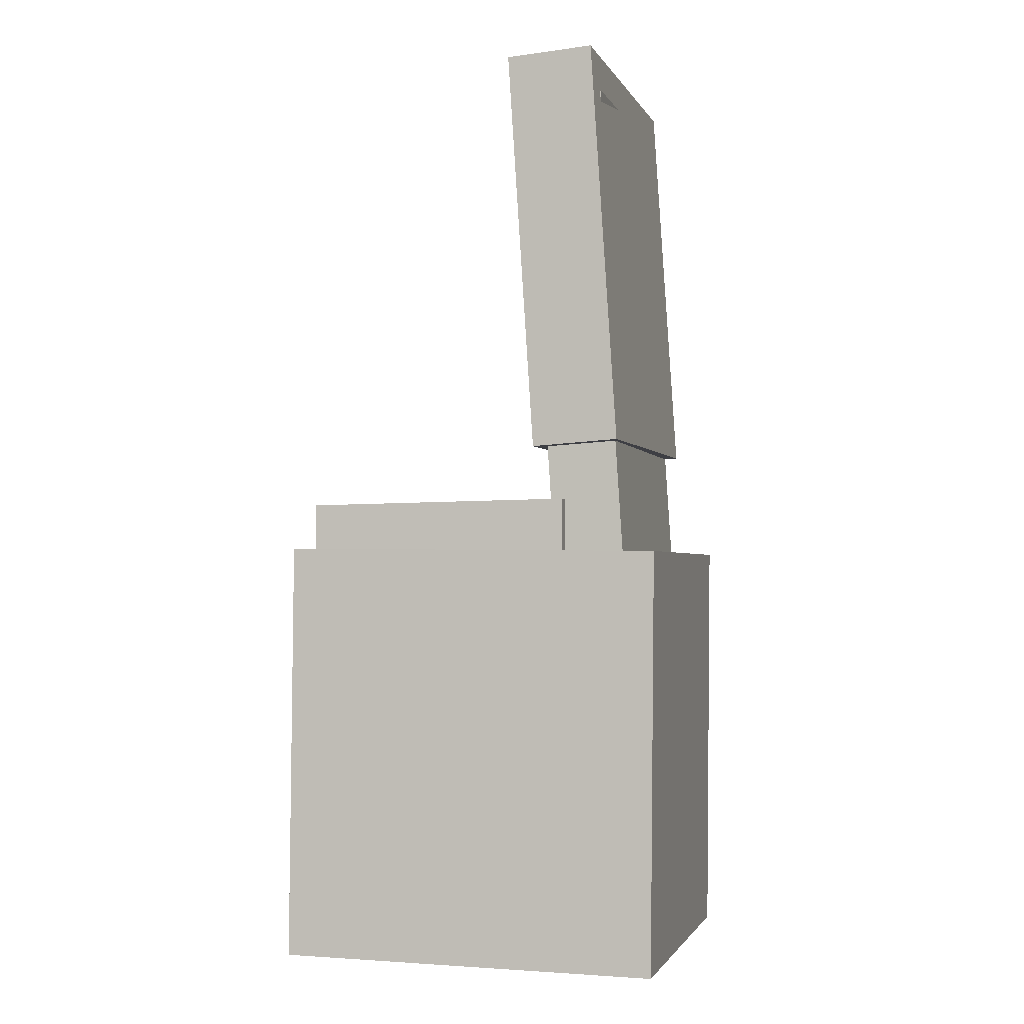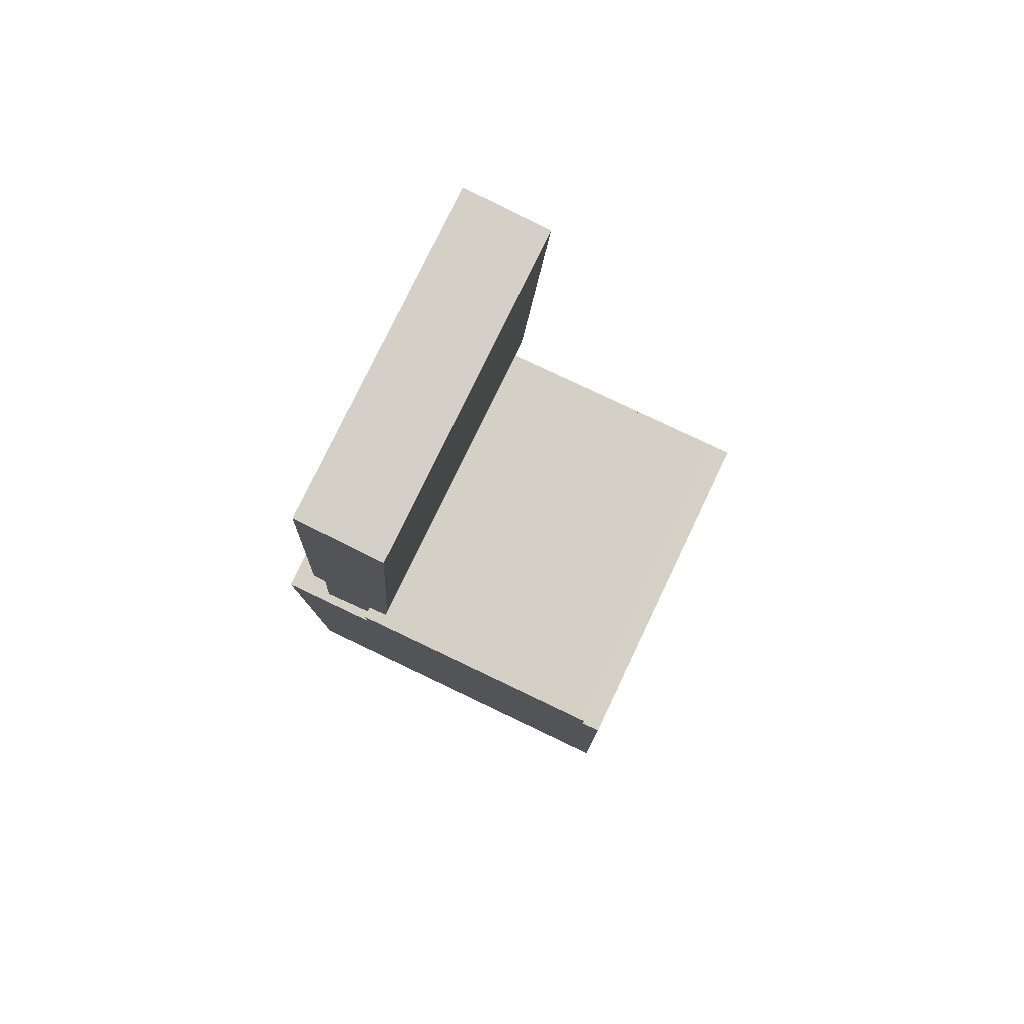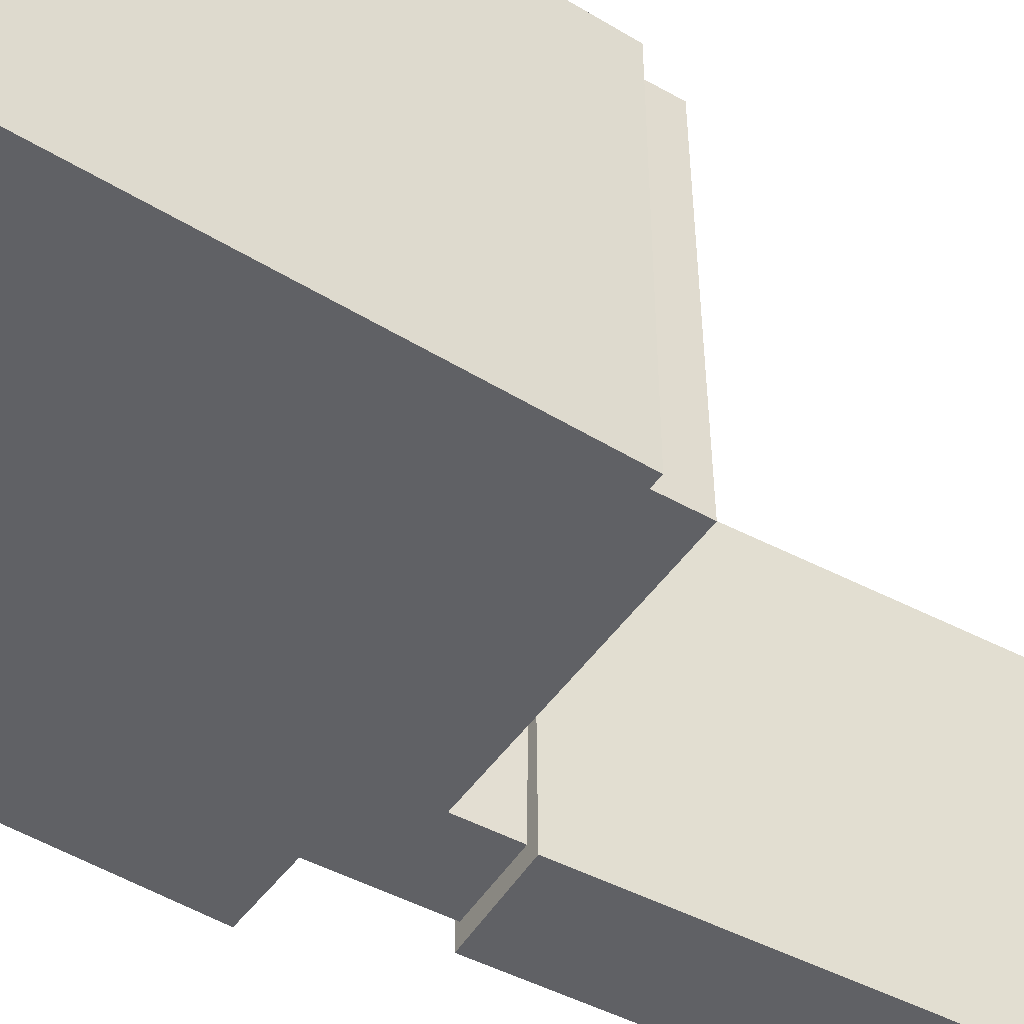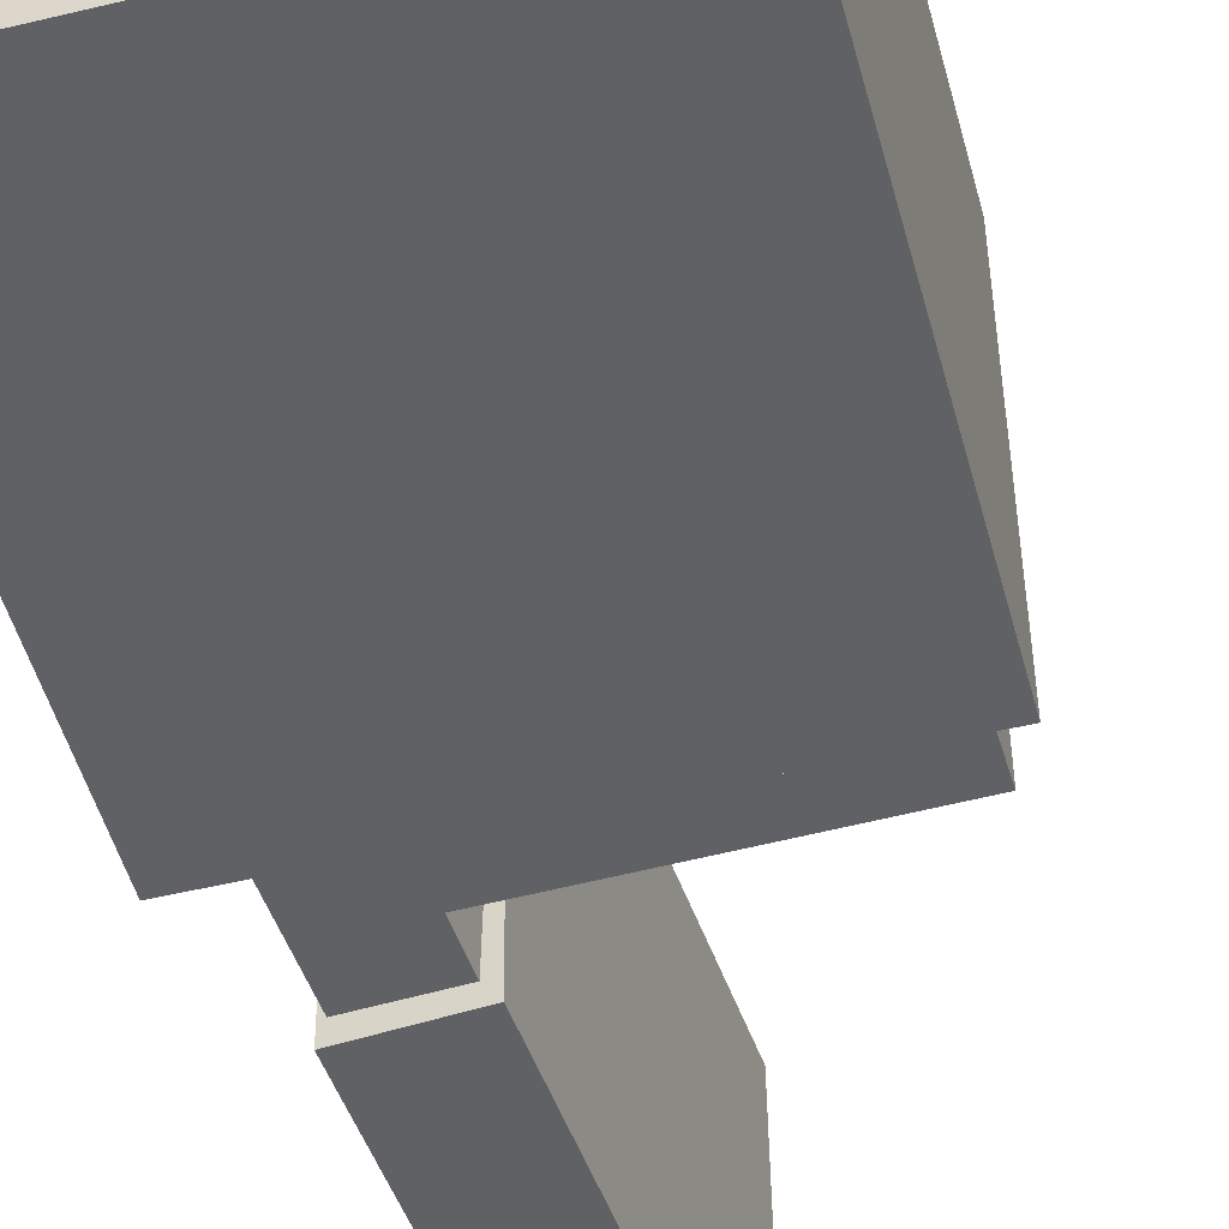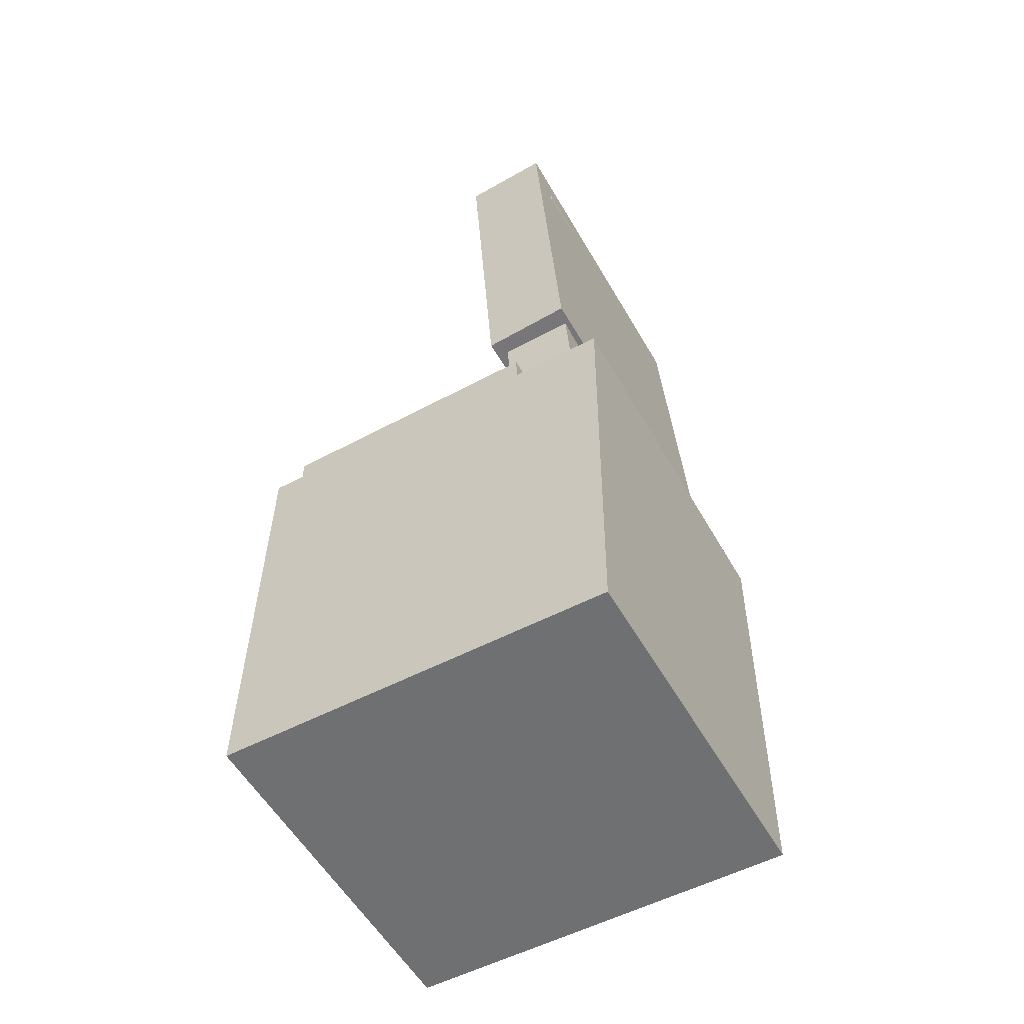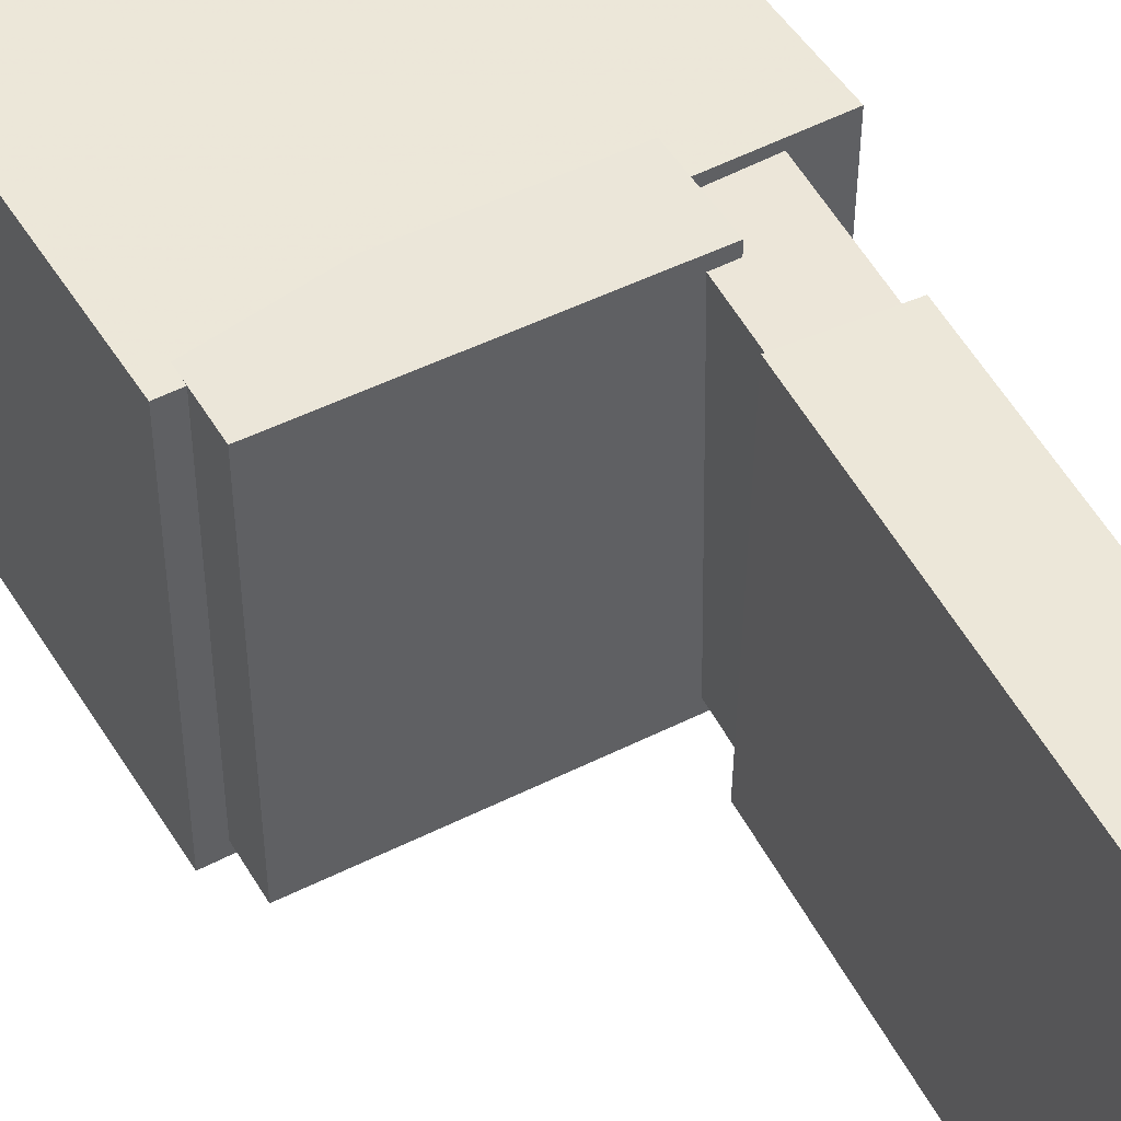
<metadata>
{"format":"obj","ext":"obj","renderer":"f3d","projection":"perspective","resolution":1024,"background":"white","views":[{"elev":-2.0,"azim":-165.2,"up":"+Y"},{"elev":79.5,"azim":25.2,"up":"+Y"},{"elev":-47.9,"azim":56.0,"up":"+Z"},{"elev":-49.5,"azim":15.4,"up":"+Z"},{"elev":-55.2,"azim":-151.1,"up":"+Y"},{"elev":49.2,"azim":149.9,"up":"+Z"}]}
</metadata>
<code>
v -0.1315 0.4087 -0.1303
v -0.13 0.4138 0.1341
v -0.08964 0.4113 -0.1305
v -0.08822 0.4165 0.1338
v -0.1203 0.2316 -0.1269
v -0.1189 0.2367 0.1374
v -0.07848 0.2342 -0.1272
v -0.07706 0.2394 0.1372
f 1.0 7.0 5.0
f 1.0 3.0 7.0
f 1.0 4.0 3.0
f 1.0 2.0 4.0
f 3.0 8.0 7.0
f 3.0 4.0 8.0
f 5.0 7.0 8.0
f 5.0 8.0 6.0
f 1.0 5.0 6.0
f 1.0 6.0 2.0
f 2.0 6.0 8.0
f 2.0 8.0 4.0
v -0.0987 -0.06055 -0.1564
v -0.09967 -0.06419 0.1598
v -0.0975 0.01363 -0.1556
v -0.09847 0.009993 0.1606
v 0.1501 -0.06457 -0.1557
v 0.1491 -0.06821 0.1605
v 0.1513 0.00961 -0.1548
v 0.1503 0.005973 0.1614
f 9.0 15.0 13.0
f 9.0 11.0 15.0
f 9.0 12.0 11.0
f 9.0 10.0 12.0
f 11.0 16.0 15.0
f 11.0 12.0 16.0
f 13.0 15.0 16.0
f 13.0 16.0 14.0
f 9.0 13.0 14.0
f 9.0 14.0 10.0
f 10.0 14.0 16.0
f 10.0 16.0 12.0
v -0.04607 0.4397 -0.1595
v -0.04974 0.4402 0.1504
v -0.07039 0.0638 -0.1591
v -0.07406 0.06432 0.1508
v -0.1274 0.4449 -0.1604
v -0.1311 0.4454 0.1495
v -0.1518 0.06906 -0.1601
v -0.1554 0.06958 0.1498
f 17.0 23.0 21.0
f 17.0 19.0 23.0
f 17.0 20.0 19.0
f 17.0 18.0 20.0
f 19.0 24.0 23.0
f 19.0 20.0 24.0
f 21.0 23.0 24.0
f 21.0 24.0 22.0
f 17.0 21.0 22.0
f 17.0 22.0 18.0
f 18.0 22.0 24.0
f 18.0 24.0 20.0
v 0.1085 -0.388 -0.1426
v 0.1217 -0.07498 -0.1493
v 0.149 -0.3893 -0.1225
v 0.1622 -0.07627 -0.1291
v 0.0903 -0.3865 -0.106
v 0.1035 -0.07344 -0.1126
v 0.1309 -0.3878 -0.08584
v 0.1441 -0.07473 -0.09246
f 25.0 31.0 29.0
f 25.0 27.0 31.0
f 25.0 28.0 27.0
f 25.0 26.0 28.0
f 27.0 32.0 31.0
f 27.0 28.0 32.0
f 29.0 31.0 32.0
f 29.0 32.0 30.0
f 25.0 29.0 30.0
f 25.0 30.0 26.0
f 26.0 30.0 32.0
f 26.0 32.0 28.0
v -0.1378 0.2202 -0.1445
v -0.1333 0.2228 0.1485
v -0.0717 0.2161 -0.1455
v -0.0672 0.2186 0.1475
v -0.1559 -0.06953 -0.1417
v -0.1514 -0.06697 0.1513
v -0.08974 -0.07365 -0.1427
v -0.08524 -0.0711 0.1503
f 33.0 39.0 37.0
f 33.0 35.0 39.0
f 33.0 36.0 35.0
f 33.0 34.0 36.0
f 35.0 40.0 39.0
f 35.0 36.0 40.0
f 37.0 39.0 40.0
f 37.0 40.0 38.0
f 33.0 37.0 38.0
f 33.0 38.0 34.0
f 34.0 38.0 40.0
f 34.0 40.0 36.0
v -0.1904 -0.03655 0.159
v -0.1865 -0.4319 0.159
v 0.1675 -0.03301 0.1608
v 0.1714 -0.4283 0.1609
v -0.1887 -0.0366 -0.1686
v -0.1848 -0.4319 -0.1686
v 0.1692 -0.03307 -0.1668
v 0.1731 -0.4284 -0.1667
f 41.0 47.0 45.0
f 41.0 43.0 47.0
f 41.0 44.0 43.0
f 41.0 42.0 44.0
f 43.0 48.0 47.0
f 43.0 44.0 48.0
f 45.0 47.0 48.0
f 45.0 48.0 46.0
f 41.0 45.0 46.0
f 41.0 46.0 42.0
f 42.0 46.0 48.0
f 42.0 48.0 44.0

</code>
